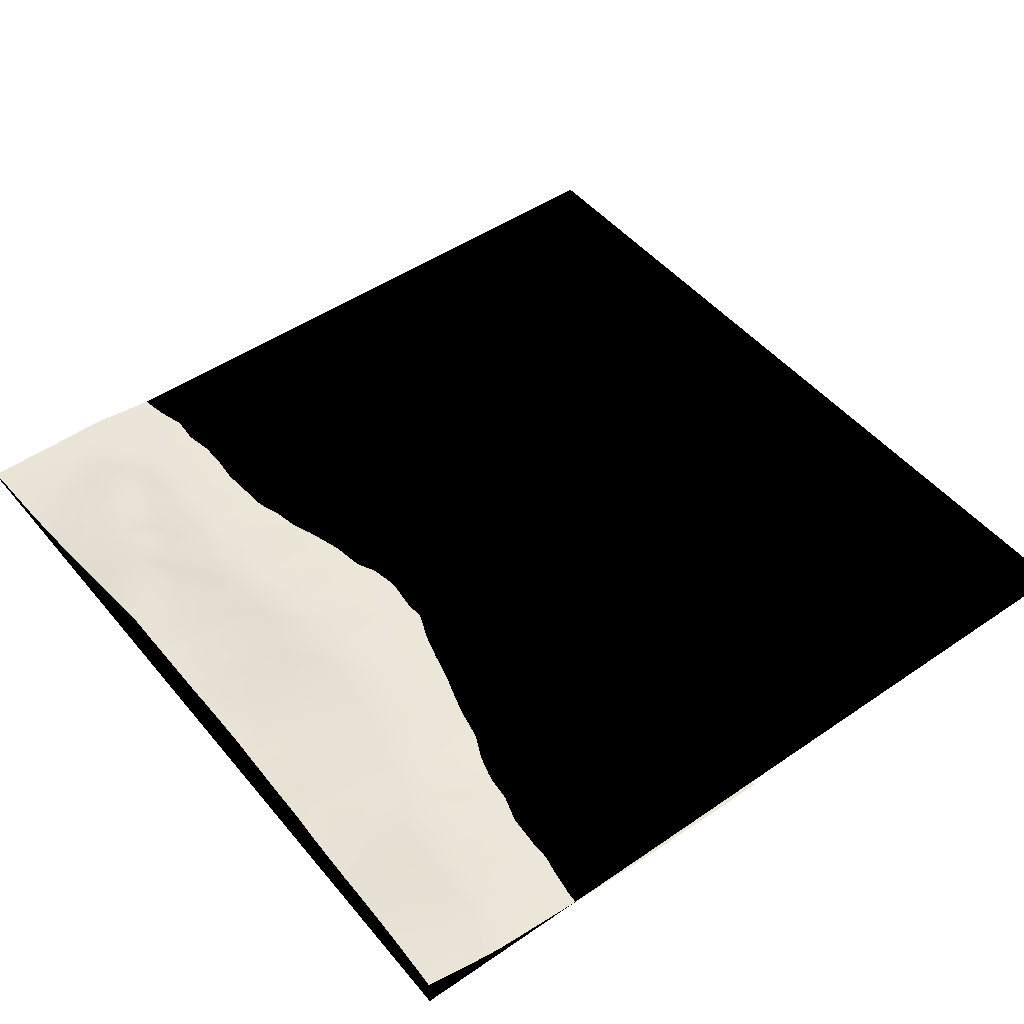
<metadata>
{"format":"obj","ext":"obj","renderer":"f3d","projection":"perspective","resolution":1024,"background":"white","views":[{"elev":48.1,"azim":-37.6,"up":"+Y"}]}
</metadata>
<code>
g Plane001
v 0 3 -300
v 0 3 0
v 300 3 -300
v 300 3 0
f 1 2 3
f 4 3 2
g TerrainMesh
v 145.2 0 0
v 135.5 0.0121 -29.03
v 135.5 0 0
v 125.8 0.0573 -9.678
v 125.8 0.1661 0
v 106.5 0.4666 -9.678
v 116.1 0.2885 0
v 106.5 0.4857 0
v 96.78 0.7122 0
v 135.5 0.04218 -38.71
v 145.2 0.0005594 -48.39
v 106.5 0.4202 -19.36
v 96.78 0.7054 -19.36
v 106.5 0.4688 -29.03
v 87.1 1.173 0
v 145.2 0.01272 -58.07
v 154.8 0.01763 -67.75
v 116.1 0.4205 -38.71
v 145.2 0.1282 -67.75
v 87.1 1.204 -9.678
v 77.42 1.704 0
v 96.78 0.7641 -29.03
v 96.78 0.9728 -38.71
v 87.1 1.233 -29.03
v 145.2 0.1739 -77.42
v 154.8 0.1678 -87.1
v 125.8 0.4434 -58.07
v 116.1 0.4823 -48.39
v 77.42 1.808 -9.678
v 67.75 2.461 0
v 77.42 1.79 -19.36
v 67.75 2.531 -9.678
v 58.07 3.37 0
v 116.1 0.659 -67.75
v 106.5 0.9322 -58.07
v 96.78 0.9549 -48.39
v 87.1 1.443 -38.71
v 77.42 1.876 -29.03
v 87.1 1.379 -48.39
v 96.78 1.109 -58.07
v 106.5 0.9571 -67.75
v 87.1 1.899 -67.75
v 77.42 2.169 -48.39
v 77.42 2.12 -38.71
v 106.5 0.9983 -77.42
v 96.78 1.406 -77.42
v 135.5 0.6593 -96.78
v 164.5 0.09131 -96.78
v 58.07 3.666 -19.36
v 67.75 2.738 -29.03
v 67.75 2.808 -38.71
v 58.07 3.753 -29.03
v 58.07 3.531 -9.678
v 48.39 4.281 0
v 48.39 4.651 -9.678
v 38.71 5.181 0
v 48.39 4.702 -19.36
v 38.71 5.599 -9.678
v 29.03 6.195 0
v 106.5 1.145 -87.1
v 116.1 0.9149 -87.1
v 77.42 2.362 -58.07
v 67.75 3.105 -48.39
v 58.07 3.758 -38.71
v 38.71 6.012 -29.03
v 38.71 5.902 -19.36
v 29.03 7.01 -9.678
v 29.03 8.001 -19.36
v 19.36 8.384 0
v 19.36 9.89 -9.678
v 9.678 11 0
v 135.5 0.6896 -106.5
v 116.1 1.168 -106.5
v 106.5 1.386 -96.78
v 87.1 1.899 -67.75
v 87.1 2.127 -77.42
v 77.42 2.557 -67.75
v 67.75 3.18 -58.07
v 58.07 4.133 -48.39
v 29.03 8.699 -29.03
v 19.36 11 -19.36
v 9.678 12.84 -9.678
v 0 13.78 0
v 0 15.16 -9.678
v 9.678 13.51 -19.36
v 0 16.49 -19.36
v 19.36 11.46 -29.03
v 9.678 14.59 -29.03
v 0 17.15 -29.03
v 38.71 6.25 -38.71
v 29.03 8.723 -38.71
v 19.36 11.83 -38.71
v 9.678 14.79 -38.71
v 0 17.78 -38.71
v 48.39 5.323 -48.39
v 38.71 6.614 -48.39
v 29.03 9.203 -48.39
v 19.36 12.28 -48.39
v 9.678 15.16 -48.39
v 0 18 -48.39
v 58.07 4.389 -58.07
v 48.39 5.535 -58.07
v 38.71 6.855 -58.07
v 48.39 5.608 -67.75
v 58.07 4.054 -67.75
v 29.03 9.107 -58.07
v 38.71 7.457 -67.75
v 19.36 12.58 -58.07
v 29.03 10.26 -67.75
v 9.678 15.88 -58.07
v 19.36 13.39 -67.75
v 0 18.64 -58.07
v 9.678 16.75 -67.75
v 0 19.53 -67.75
v 58.07 4.947 -77.42
v 48.39 6.118 -77.42
v 38.71 8.517 -77.42
v 29.03 11.8 -77.42
v 19.36 14.5 -77.42
v 9.678 17.85 -77.42
v 0 20.95 -77.42
v 67.75 3.18 -58.07
v 67.75 3.445 -67.75
v 77.42 2.557 -67.75
v 67.75 3.725 -77.42
v 77.42 2.967 -77.42
v 87.1 2.127 -77.42
v 58.07 5.607 -87.1
v 48.39 6.96 -87.1
v 67.75 4.325 -87.1
v 77.42 3.128 -87.1
v 87.1 2.498 -96.78
v 77.42 3.412 -96.78
v 67.75 4.432 -96.78
v 58.07 5.631 -96.78
v 96.78 1.406 -77.42
v 38.71 9.399 -87.1
v 48.39 7.504 -96.78
v 29.03 12.58 -87.1
v 38.71 10.3 -96.78
v 19.36 15.74 -87.1
v 29.03 13.27 -96.78
v 9.678 18.77 -87.1
v 19.36 16.18 -96.78
v 0 21.26 -87.1
v 9.678 19.2 -96.78
v 0 21.88 -96.78
v 87.1 2.791 -106.5
v 77.42 3.668 -106.5
v 67.75 4.807 -106.5
v 58.07 5.91 -106.5
v 48.39 8.248 -106.5
v 38.71 11.15 -106.5
v 29.03 14.5 -106.5
v 19.36 17.68 -106.5
v 9.678 20.13 -106.5
v 0 22.52 -106.5
v 96.78 1.83 -96.78
v 106.5 1.386 -96.78
v 96.78 2.182 -106.5
v 106.5 1.553 -106.5
v 116.1 1.168 -106.5
v 77.42 4.009 -116.1
v 67.75 4.919 -116.1
v 58.07 6.336 -116.1
v 48.39 8.961 -116.1
v 38.71 12.05 -116.1
v 29.03 15.13 -116.1
v 19.36 18.05 -116.1
v 9.678 21.52 -116.1
v 0 23.32 -116.1
v 0 23.2 -125.8
v 87.1 3.012 -116.1
v 96.78 2.212 -116.1
v 106.5 1.736 -116.1
v 125.8 0.966 -116.1
v 135.5 0.6896 -106.5
v 67.75 5.185 -125.8
v 58.07 6.233 -125.8
v 48.39 9.243 -125.8
v 38.71 12.41 -125.8
v 29.03 15.77 -125.8
v 19.36 18.43 -125.8
v 9.678 21.34 -125.8
v 0 23.06 -135.5
v 9.678 20.94 -135.5
v 0 22.59 -145.2
v 19.36 18.3 -135.5
v 9.678 20.6 -145.2
v 0 22.5 -154.8
v 29.03 15.52 -135.5
v 19.36 17.96 -145.2
v 9.678 20.35 -154.8
v 106.5 2.036 -125.8
v 116.1 1.485 -125.8
v 125.8 1.043 -125.8
v 67.75 4.919 -116.1
v 77.42 4.14 -125.8
v 77.42 4.009 -116.1
v 67.75 5.457 -135.5
v 48.39 9.512 -135.5
v 38.71 12.65 -135.5
v 29.03 14.97 -145.2
v 38.71 11.97 -145.2
v 19.36 17.65 -154.8
v 29.03 15.13 -154.8
v 96.78 2.492 -125.8
v 96.78 2.212 -116.1
v 87.1 3.012 -116.1
v 87.1 3.222 -125.8
v 87.1 3.483 -135.5
v 96.78 2.806 -135.5
v 106.5 2.127 -135.5
v 48.39 9.243 -125.8
v 58.07 6.874 -135.5
v 58.07 6.233 -125.8
v 48.39 9.087 -145.2
v 38.71 11.07 -154.8
v 19.36 18.04 -164.5
v 29.03 15.11 -164.5
v 38.71 11.66 -164.5
v 48.39 8.774 -154.8
v 58.07 6.941 -145.2
v 67.75 5.583 -145.2
v 58.07 6.484 -154.8
v 48.39 8.099 -164.5
v 96.78 2.759 -145.2
v 87.1 3.569 -145.2
v 77.42 4.521 -145.2
v 67.75 5.185 -154.8
v 77.42 4.17 -154.8
v 58.07 5.753 -164.5
v 67.75 4.761 -164.5
v 106.5 2.191 -145.2
v 96.78 2.858 -154.8
v 87.1 3.474 -164.5
v 77.42 4.278 -164.5
v 67.75 4.681 -174.2
v 77.42 3.743 -174.2
v 19.36 18.22 -174.2
v 29.03 14.57 -174.2
v 38.71 10.73 -174.2
v 48.39 7.708 -174.2
v 58.07 6.026 -174.2
v 116.1 1.784 -145.2
v 106.5 2.127 -135.5
v 116.1 1.485 -125.8
v 125.8 1.521 -154.8
v 87.1 3.113 -174.2
v 96.78 2.713 -164.5
v 106.5 2.193 -164.5
v 96.78 2.63 -174.2
v 116.1 1.772 -174.2
v 9.678 20.22 -174.2
v 19.36 18.04 -164.5
v 19.36 17.94 -183.9
v 29.03 14.78 -183.9
v 38.71 10.41 -183.9
v 48.39 6.908 -183.9
v 58.07 5.271 -183.9
v 48.39 6.85 -193.6
v 38.71 10.7 -193.6
v 67.75 4.565 -183.9
v 58.07 5.287 -193.6
v 77.42 3.785 -183.9
v 67.75 4.288 -193.6
v 58.07 5.352 -203.2
v 87.1 3.051 -183.9
v 77.42 3.444 -193.6
v 67.75 4.195 -203.2
v 96.78 2.453 -183.9
v 87.1 2.881 -193.6
v 77.42 3.27 -203.2
v 19.36 18 -193.6
v 29.03 14.68 -193.6
v 38.71 9.395 -203.2
v 29.03 13.98 -203.2
v 19.36 18.27 -203.2
v 48.39 6.811 -203.2
v 48.39 6.34 -212.9
v 38.71 10.41 -212.9
v 58.07 4.847 -212.9
v 67.75 3.895 -212.9
v 116.1 1.76 -183.9
v 106.5 2.035 -193.6
v 9.678 20.44 -193.6
v 9.678 19.01 -203.2
v 29.03 13.97 -212.9
v 19.36 17.18 -212.9
v 9.678 17.09 -212.9
v 19.36 15.01 -222.6
v 0 19.01 -203.2
v 0 20.86 -193.6
v 9.678 20.68 -183.9
v 19.36 17.94 -183.9
v 0 22.58 -183.9
v 0 22.44 -174.2
v 9.678 20.22 -174.2
v 0 16.84 -212.9
v 9.678 14.9 -222.6
v 0 14.84 -222.6
v 58.07 5.048 -222.6
v 48.39 6.619 -222.6
v 38.71 10.55 -222.6
v 29.03 14.37 -222.6
v 19.36 13.25 -232.3
v 29.03 13.39 -232.3
v 38.71 9.912 -232.3
v 29.03 12.21 -242
v 9.678 13.1 -232.3
v 19.36 11.83 -242
v 0 12.66 -232.3
v 0 10.96 -242
v 58.07 5.128 -232.3
v 48.39 6.681 -242
v 38.71 10.94 -242
v 29.03 10.87 -251.6
v 58.07 4.847 -212.9
v 67.75 3.845 -222.6
v 67.75 3.895 -212.9
v 67.75 3.796 -232.3
v 58.07 5.018 -242
v 9.678 9.819 -251.6
v 0 9.21 -251.6
v 19.36 10.31 -251.6
v 48.39 6.974 -251.6
v 58.07 4.976 -251.6
v 38.71 10.71 -251.6
v 38.71 10.18 -261.3
v 48.39 6.855 -261.3
v 29.03 9.332 -261.3
v 38.71 8.166 -271
v 19.36 8.985 -261.3
v 29.03 7.838 -271
v 9.678 8.09 -261.3
v 19.36 7.302 -271
v 0 7.786 -261.3
v 9.678 6.923 -271
v 0 6.608 -271
v 77.42 3.136 -212.9
v 77.42 3.27 -203.2
v 77.42 2.934 -222.6
v 67.75 3.739 -242
v 67.75 3.817 -261.3
v 58.07 5.038 -261.3
v 48.39 6.182 -271
v 58.07 4.853 -271
v 38.71 6.203 -280.7
v 48.39 5.909 -280.7
v 29.03 6.074 -280.7
v 38.71 5.575 -290.3
v 19.36 5.921 -280.7
v 9.678 5.967 -280.7
v 19.36 5.256 -290.3
v 0 5.797 -280.7
v 9.678 4.988 -290.3
v 0 5.071 -290.3
v 0 4.325 -300
v 9.678 4.4 -300
v 19.36 4.59 -300
v 29.03 4.752 -300
v 38.71 5.021 -300
v 48.39 5.292 -300
v 48.39 5.503 -290.3
v 67.75 3.675 -280.7
v 58.07 4.405 -290.3
v 58.07 4.17 -300
v 67.75 3.391 -290.3
v 67.75 3.234 -300
v 67.75 3.597 -271
v 77.42 2.792 -280.7
v 77.42 2.557 -290.3
v 77.42 2.472 -300
v 77.42 2.883 -261.3
v 77.42 2.729 -271
v 87.1 2.025 -280.7
v 87.1 2.045 -261.3
v 87.1 1.945 -290.3
v 87.1 1.893 -300
v 67.75 3.817 -261.3
v 77.42 2.885 -251.6
v 67.75 3.739 -242
v 87.1 2.147 -251.6
v 77.42 2.804 -242
v 77.42 2.934 -222.6
v 96.78 1.5 -271
v 96.78 1.52 -261.3
v 96.78 1.368 -280.7
v 106.5 1.07 -271
v 96.78 1.412 -290.3
v 96.78 1.339 -300
v 106.5 1.008 -290.3
v 106.5 0.9592 -300
v 116.1 0.6889 -300
v 106.5 0.9322 -280.7
v 87.1 2.311 -222.6
v 87.1 2.124 -242
v 96.78 1.599 -242
v 106.5 1.2 -251.6
v 116.1 0.7286 -271
v 116.1 0.6892 -280.7
v 116.1 0.8699 -261.3
v 125.8 0.6542 -261.3
v 125.8 0.4945 -280.7
v 125.8 0.5027 -300
v 135.5 0.3538 -300
v 145.2 0.1664 -280.7
v 135.5 0.4098 -271
v 145.2 0.2597 -261.3
v 154.8 0.1883 -251.6
v 145.2 0.4358 -242
v 154.8 0.3397 -242
v 154.8 0.4382 -232.3
v 125.8 0.8242 -242
v 116.1 0.9861 -242
v 145.2 0.7097 -222.6
v 154.8 0.4979 -222.6
v 106.5 1.159 -242
v 106.5 1.414 -232.3
v 116.1 1.295 -222.6
v 96.78 1.842 -222.6
v 145.2 0.8133 -212.9
v 116.1 1.484 -212.9
v 96.78 2.049 -212.9
v 106.5 1.669 -212.9
v 106.5 1.916 -203.2
v 135.5 1.09 -203.2
v 125.8 1.324 -203.2
v 87.1 2.311 -222.6
v 87.1 2.568 -212.9
v 77.42 2.934 -222.6
v 77.42 3.136 -212.9
v 96.78 2.177 -203.2
v 87.1 2.633 -203.2
v 77.42 3.27 -203.2
v 87.1 2.881 -193.6
v 106.5 2.035 -193.6
v 116.1 1.606 -193.6
v 116.1 1.76 -183.9
v 135.5 1.153 -183.9
v 154.8 0.7145 -183.9
v 174.2 0.3899 -193.6
v 154.8 0.7068 -174.2
v 135.5 1.209 -174.2
v 116.1 1.772 -174.2
v 125.8 1.521 -154.8
v 145.2 0.9474 -164.5
v 116.1 1.784 -145.2
v 154.8 0.5719 -154.8
v 164.5 0.3302 -154.8
v 164.5 0.3733 -145.2
v 135.5 1.103 -145.2
v 145.2 0.746 -135.5
v 125.8 1.233 -135.5
v 116.1 1.485 -125.8
v 125.8 1.043 -125.8
v 154.8 0.5547 -135.5
v 145.2 0.5951 -125.8
v 154.8 0.4859 -125.8
v 135.5 0.6896 -106.5
v 154.8 0.2939 -106.5
v 135.5 0.6593 -96.78
v 164.5 0.09131 -96.78
v 174.2 0.1267 -125.8
v 0 22.5 -154.8
v 9.678 20.85 -164.5
v 0 22.56 -164.5
v 0 22.44 -174.2
v 9.678 20.22 -174.2
v 19.36 18.04 -164.5
v 9.678 20.35 -154.8
f 5 6 7
f 7 6 8
f 7 8 9
f 9 8 10
f 9 10 11
f 11 10 12
f 12 10 13
f 8 6 14
f 6 15 14
f 8 16 10
f 8 14 16
f 10 17 13
f 10 16 17
f 16 14 18
f 16 18 17
f 13 17 19
f 14 15 20
f 15 21 20
f 14 22 18
f 14 20 22
f 20 21 23
f 20 23 22
f 17 24 19
f 19 24 25
f 17 18 26
f 17 26 24
f 18 22 27
f 18 27 26
f 26 28 24
f 26 27 28
f 23 21 29
f 21 30 29
f 23 31 22
f 23 29 31
f 22 32 27
f 22 31 32
f 24 33 25
f 25 33 34
f 24 28 35
f 24 35 33
f 33 36 34
f 33 35 36
f 34 36 37
f 31 29 38
f 31 39 32
f 31 38 39
f 32 40 27
f 32 39 40
f 28 41 42
f 28 42 35
f 28 27 41
f 27 40 43
f 27 43 41
f 40 39 44
f 40 44 43
f 39 38 45
f 39 45 44
f 44 46 43
f 44 45 46
f 43 47 41
f 43 46 47
f 41 48 42
f 41 47 48
f 38 29 49
f 38 49 45
f 45 50 46
f 45 49 50
f 29 30 51
f 29 51 49
f 30 52 51
f 35 53 36
f 35 42 53
f 42 48 54
f 42 54 53
f 48 47 55
f 48 55 54
f 54 56 53
f 54 55 56
f 36 57 37
f 36 53 57
f 37 57 58
f 57 53 59
f 57 59 58
f 58 59 60
f 53 56 61
f 53 61 59
f 59 62 60
f 59 61 62
f 60 62 63
f 49 64 50
f 49 51 65
f 49 65 64
f 47 46 66
f 47 67 55
f 47 66 67
f 55 68 56
f 55 67 68
f 56 69 61
f 56 68 69
f 61 70 62
f 61 69 70
f 62 71 63
f 62 70 71
f 70 69 72
f 70 72 71
f 63 71 73
f 71 72 74
f 71 74 73
f 73 74 75
f 65 51 76
f 65 77 64
f 65 76 77
f 64 78 50
f 64 77 78
f 79 50 80
f 79 81 66
f 79 80 81
f 66 82 67
f 66 81 82
f 67 83 68
f 67 82 83
f 69 84 72
f 72 85 74
f 72 84 85
f 74 86 75
f 74 85 86
f 75 86 87
f 87 86 88
f 86 85 89
f 86 89 88
f 88 89 90
f 85 84 91
f 85 91 89
f 89 92 90
f 89 91 92
f 90 92 93
f 69 68 94
f 69 94 84
f 84 95 91
f 84 94 95
f 91 96 92
f 91 95 96
f 92 97 93
f 92 96 97
f 93 97 98
f 68 83 99
f 68 99 94
f 94 100 95
f 94 99 100
f 95 101 96
f 95 100 101
f 96 102 97
f 96 101 102
f 97 103 98
f 97 102 103
f 98 103 104
f 83 82 105
f 83 105 99
f 99 106 100
f 99 105 106
f 100 107 101
f 100 106 107
f 106 105 108
f 106 108 107
f 105 82 109
f 105 109 108
f 101 110 102
f 101 107 110
f 107 108 111
f 107 111 110
f 102 112 103
f 102 110 112
f 110 111 113
f 110 113 112
f 103 114 104
f 103 112 114
f 112 113 115
f 112 115 114
f 104 114 116
f 114 115 117
f 114 117 116
f 116 117 118
f 108 109 119
f 108 120 111
f 108 119 120
f 111 121 113
f 111 120 121
f 113 122 115
f 113 121 122
f 115 123 117
f 115 122 123
f 117 124 118
f 117 123 124
f 118 124 125
f 109 126 127
f 126 128 127
f 109 129 119
f 109 127 129
f 127 128 130
f 127 130 129
f 128 131 130
f 120 132 133
f 120 133 121
f 120 119 132
f 119 129 134
f 119 134 132
f 129 130 135
f 129 135 134
f 130 131 136
f 130 136 135
f 135 137 134
f 135 136 137
f 134 138 132
f 134 137 138
f 132 139 133
f 132 138 139
f 131 140 136
f 121 141 122
f 121 133 141
f 133 139 142
f 133 142 141
f 122 143 123
f 122 141 143
f 141 142 144
f 141 144 143
f 123 145 124
f 123 143 145
f 143 144 146
f 143 146 145
f 124 147 125
f 124 145 147
f 145 146 148
f 145 148 147
f 125 147 149
f 147 148 150
f 147 150 149
f 149 150 151
f 137 136 152
f 137 153 138
f 137 152 153
f 138 154 139
f 138 153 154
f 139 155 142
f 139 154 155
f 142 156 144
f 142 155 156
f 144 157 146
f 144 156 157
f 146 158 148
f 146 157 158
f 148 159 150
f 148 158 159
f 150 160 151
f 150 159 160
f 151 160 161
f 136 140 162
f 140 163 162
f 136 164 152
f 136 162 164
f 162 163 165
f 162 165 164
f 163 166 165
f 153 167 154
f 154 168 155
f 154 167 168
f 155 169 156
f 155 168 169
f 156 170 157
f 156 169 170
f 157 171 158
f 157 170 171
f 158 172 159
f 158 171 172
f 159 173 160
f 159 172 173
f 160 174 161
f 160 173 174
f 161 174 175
f 175 174 176
f 153 152 177
f 153 177 167
f 152 164 178
f 152 178 177
f 164 165 179
f 164 179 178
f 165 166 180
f 165 180 179
f 166 181 180
f 168 182 169
f 169 183 170
f 169 182 183
f 170 184 171
f 170 183 184
f 171 185 172
f 171 184 185
f 172 186 173
f 172 185 186
f 173 187 174
f 173 186 187
f 174 188 176
f 174 187 188
f 176 188 189
f 188 187 190
f 188 190 189
f 189 190 191
f 187 186 192
f 187 192 190
f 190 193 191
f 190 192 193
f 191 193 194
f 186 185 195
f 186 195 192
f 192 196 193
f 192 195 196
f 193 197 194
f 193 196 197
f 179 198 178
f 179 180 199
f 179 199 198
f 180 181 200
f 180 200 199
f 182 201 202
f 201 203 202
f 182 204 183
f 182 202 204
f 185 184 205
f 185 206 195
f 185 205 206
f 195 207 196
f 195 206 207
f 206 205 208
f 206 208 207
f 196 209 197
f 196 207 209
f 207 208 210
f 207 210 209
f 198 211 212
f 212 211 213
f 213 214 203
f 203 214 202
f 213 211 214
f 202 215 204
f 202 214 215
f 214 211 216
f 214 216 215
f 211 198 217
f 198 199 217
f 211 217 216
f 205 218 219
f 218 220 219
f 220 204 219
f 205 221 208
f 205 219 221
f 208 222 210
f 208 221 222
f 209 223 197
f 209 210 224
f 209 224 223
f 210 222 225
f 210 225 224
f 222 221 226
f 222 226 225
f 221 219 227
f 221 227 226
f 219 204 228
f 219 228 227
f 227 229 226
f 227 228 229
f 226 230 225
f 226 229 230
f 215 231 232
f 215 216 231
f 215 232 204
f 204 233 228
f 204 232 233
f 228 234 229
f 228 233 234
f 233 232 235
f 233 235 234
f 229 236 230
f 229 234 236
f 234 235 237
f 234 237 236
f 216 217 238
f 216 238 231
f 231 239 232
f 231 238 239
f 232 240 235
f 232 239 240
f 235 241 237
f 235 240 241
f 237 242 236
f 237 241 242
f 241 240 243
f 241 243 242
f 224 244 223
f 224 225 245
f 224 245 244
f 225 230 246
f 225 246 245
f 230 236 247
f 230 247 246
f 236 242 248
f 236 248 247
f 238 217 249
f 250 251 249
f 238 252 239
f 238 249 252
f 240 253 243
f 240 239 254
f 240 254 253
f 239 252 255
f 239 255 254
f 254 256 253
f 254 255 256
f 255 252 257
f 255 257 256
f 244 258 259
f 244 245 260
f 244 260 258
f 245 246 261
f 245 261 260
f 246 247 262
f 246 262 261
f 247 248 263
f 247 263 262
f 248 242 264
f 248 264 263
f 263 265 262
f 263 264 265
f 262 266 261
f 262 265 266
f 242 243 267
f 242 267 264
f 264 268 265
f 264 267 268
f 243 253 269
f 243 269 267
f 267 270 268
f 267 269 270
f 268 271 265
f 268 270 271
f 253 256 272
f 253 272 269
f 269 273 270
f 269 272 273
f 270 274 271
f 270 273 274
f 256 257 275
f 256 275 272
f 272 276 273
f 272 275 276
f 273 277 274
f 273 276 277
f 261 278 260
f 261 266 279
f 261 279 278
f 265 280 266
f 266 281 279
f 266 280 281
f 279 282 278
f 279 281 282
f 265 271 283
f 265 283 280
f 283 271 284
f 283 284 280
f 280 285 281
f 280 284 285
f 271 274 286
f 271 286 284
f 274 277 287
f 274 287 286
f 275 257 288
f 275 289 276
f 275 288 289
f 278 290 260
f 278 282 291
f 278 291 290
f 281 292 293
f 281 285 292
f 281 293 282
f 282 294 291
f 282 293 294
f 293 292 295
f 293 295 294
f 291 296 290
f 291 294 296
f 296 297 290
f 290 298 299
f 290 297 298
f 297 300 298
f 300 301 298
f 298 302 299
f 298 301 302
f 296 294 303
f 294 295 304
f 294 304 303
f 303 304 305
f 284 306 307
f 284 286 306
f 284 307 285
f 285 308 292
f 285 307 308
f 292 309 295
f 292 308 309
f 295 310 304
f 295 309 310
f 309 308 311
f 309 311 310
f 308 307 312
f 308 312 311
f 311 313 310
f 311 312 313
f 304 314 305
f 304 310 314
f 310 313 315
f 310 315 314
f 314 316 305
f 314 315 316
f 316 315 317
f 307 306 318
f 307 319 312
f 307 318 319
f 312 320 313
f 312 319 320
f 313 321 315
f 313 320 321
f 306 322 323
f 322 324 323
f 306 325 318
f 306 323 325
f 318 326 319
f 318 325 326
f 315 327 317
f 317 327 328
f 315 321 329
f 315 329 327
f 320 319 330
f 319 326 331
f 319 331 330
f 320 332 321
f 320 330 332
f 332 333 321
f 332 330 333
f 330 331 334
f 330 334 333
f 321 335 329
f 321 333 335
f 333 334 336
f 333 336 335
f 329 337 327
f 329 335 337
f 335 336 338
f 335 338 337
f 327 339 328
f 327 337 339
f 337 338 340
f 337 340 339
f 328 339 341
f 339 340 342
f 339 342 341
f 341 342 343
f 323 324 344
f 324 345 344
f 323 346 325
f 323 344 346
f 325 347 326
f 325 346 347
f 326 348 331
f 326 347 348
f 331 349 334
f 331 348 349
f 334 350 336
f 334 349 350
f 349 348 351
f 349 351 350
f 336 352 338
f 336 350 352
f 350 351 353
f 350 353 352
f 338 354 340
f 338 352 354
f 352 353 355
f 352 355 354
f 354 356 340
f 340 356 342
f 354 355 356
f 342 357 343
f 342 356 357
f 356 355 358
f 356 358 357
f 343 357 359
f 357 358 360
f 357 360 359
f 359 360 361
f 361 360 362
f 362 360 363
f 363 360 364
f 360 358 364
f 364 358 365
f 358 355 365
f 365 355 366
f 366 355 367
f 355 353 368
f 355 368 367
f 353 351 369
f 353 369 368
f 368 370 367
f 368 369 370
f 367 370 371
f 370 369 372
f 370 372 371
f 371 372 373
f 351 348 374
f 351 374 369
f 369 375 372
f 369 374 375
f 372 376 373
f 372 375 376
f 373 376 377
f 374 348 378
f 374 379 375
f 374 378 379
f 375 380 376
f 375 379 380
f 379 378 381
f 379 381 380
f 376 382 377
f 376 380 382
f 377 382 383
f 378 384 385
f 384 386 385
f 378 387 381
f 378 385 387
f 385 386 388
f 385 388 387
f 386 389 388
f 380 381 390
f 381 387 391
f 381 391 390
f 380 392 382
f 380 390 392
f 390 391 393
f 390 393 392
f 382 394 383
f 382 392 394
f 383 394 395
f 394 392 396
f 394 396 395
f 395 396 397
f 397 396 398
f 392 393 399
f 392 399 396
f 388 389 400
f 388 401 387
f 388 400 401
f 401 402 387
f 387 402 391
f 401 400 402
f 391 403 393
f 391 402 403
f 399 404 405
f 399 405 396
f 399 393 404
f 393 403 406
f 393 406 404
f 404 407 405
f 404 406 407
f 396 408 398
f 396 405 408
f 398 408 409
f 409 408 410
f 410 408 411
f 408 405 412
f 408 412 411
f 412 405 413
f 405 407 413
f 412 413 411
f 411 413 414
f 413 407 415
f 413 415 414
f 414 415 416
f 416 415 417
f 415 407 418
f 407 406 418
f 415 418 417
f 406 403 419
f 406 419 418
f 418 420 417
f 418 419 420
f 417 420 421
f 403 402 422
f 403 422 419
f 422 402 423
f 422 423 419
f 419 424 420
f 419 423 424
f 423 402 425
f 402 400 425
f 423 425 424
f 420 424 426
f 424 425 427
f 424 427 426
f 425 400 428
f 425 429 427
f 425 428 429
f 429 430 427
f 429 428 430
f 427 431 426
f 427 430 432
f 427 432 431
f 428 433 434
f 433 435 434
f 435 436 434
f 428 437 430
f 428 434 437
f 434 436 438
f 434 438 437
f 436 439 438
f 438 440 437
f 438 439 440
f 440 441 437
f 437 441 430
f 430 442 432
f 430 441 442
f 441 443 442
f 442 444 432
f 432 444 431
f 442 443 444
f 431 445 426
f 431 444 445
f 426 445 446
f 446 445 447
f 445 444 447
f 444 443 448
f 444 448 447
f 443 449 448
f 449 450 448
f 448 451 447
f 448 450 451
f 450 452 451
f 451 453 447
f 447 453 454
f 454 453 455
f 451 452 456
f 451 457 453
f 451 456 457
f 456 452 458
f 456 458 457
f 452 459 458
f 458 460 457
f 458 459 460
f 453 461 455
f 453 457 461
f 457 460 462
f 457 462 461
f 461 463 455
f 461 462 463
f 460 464 462
f 462 465 463
f 462 464 465
f 464 466 465
f 466 467 465
f 465 468 463
f 468 465 467
f 469 470 471
f 471 470 472
f 472 470 473
f 473 470 474
f 474 470 475
f 475 470 469

</code>
